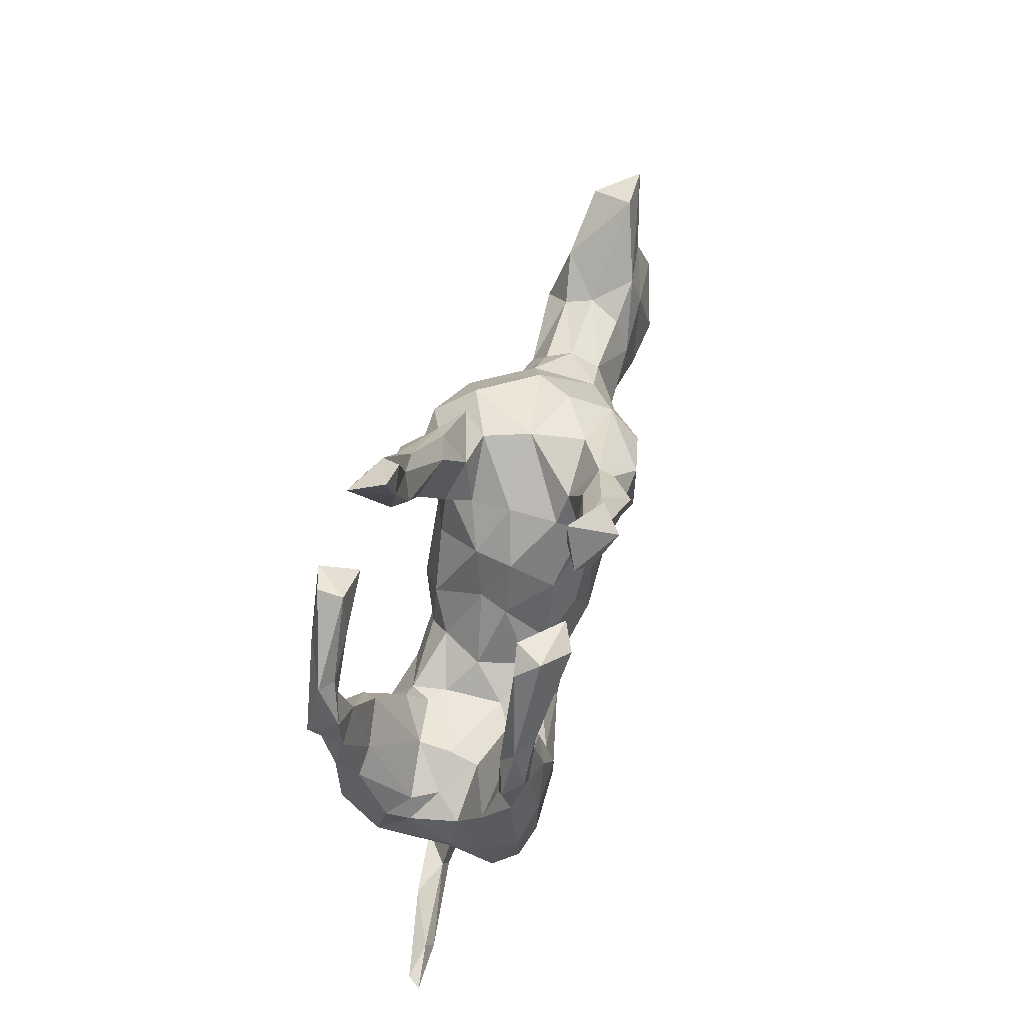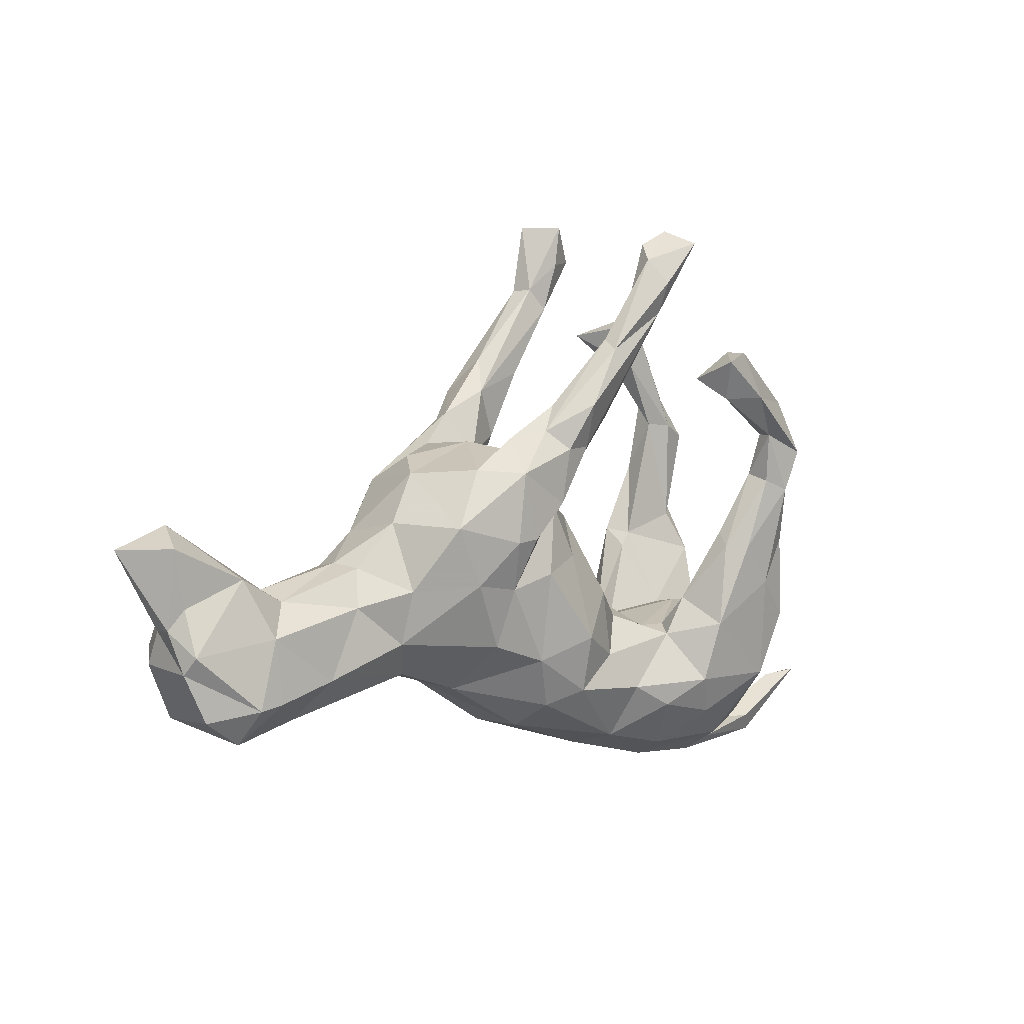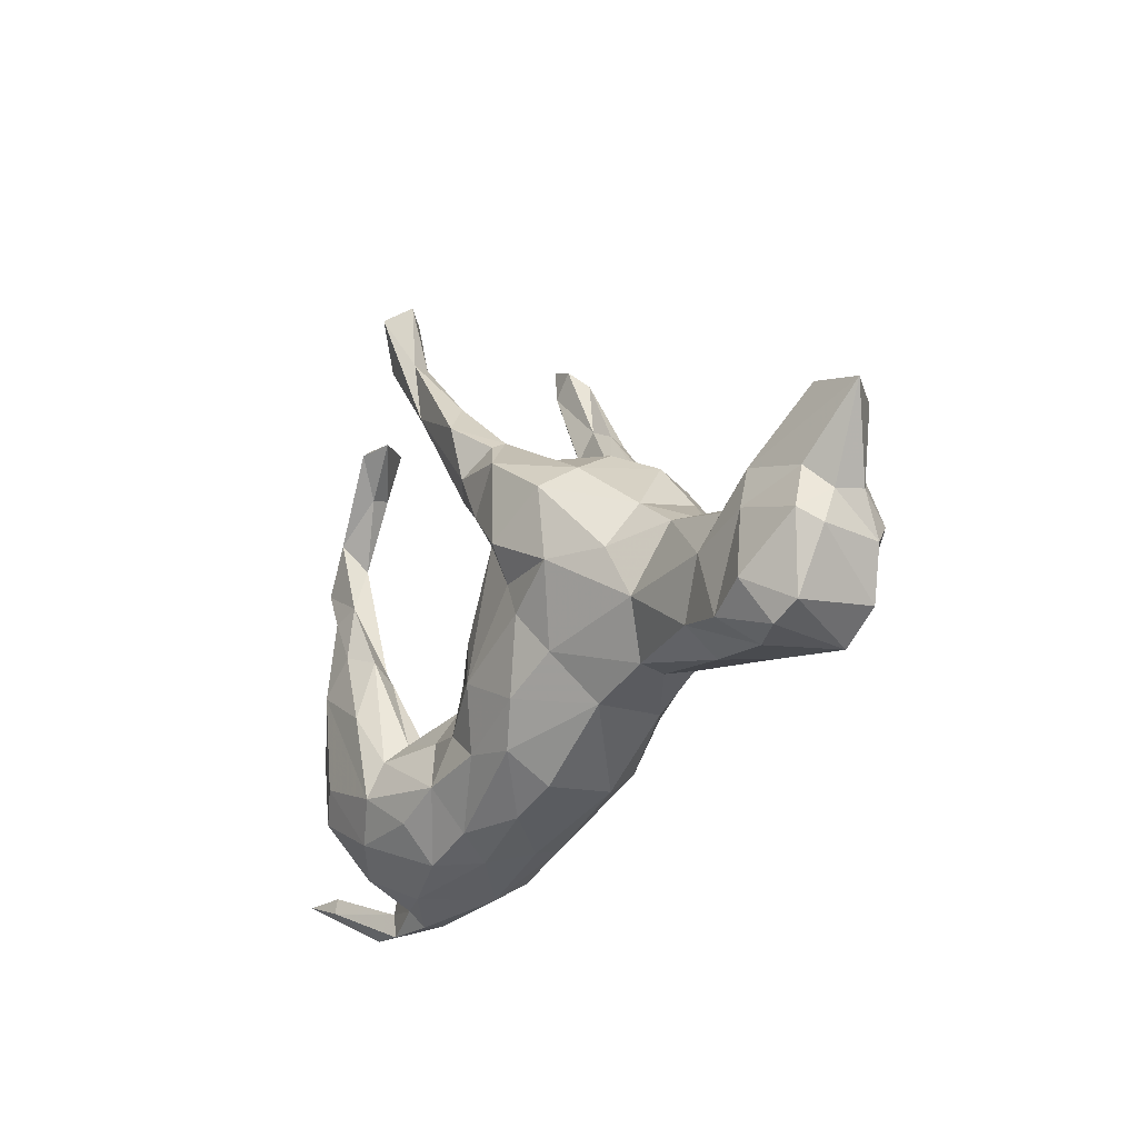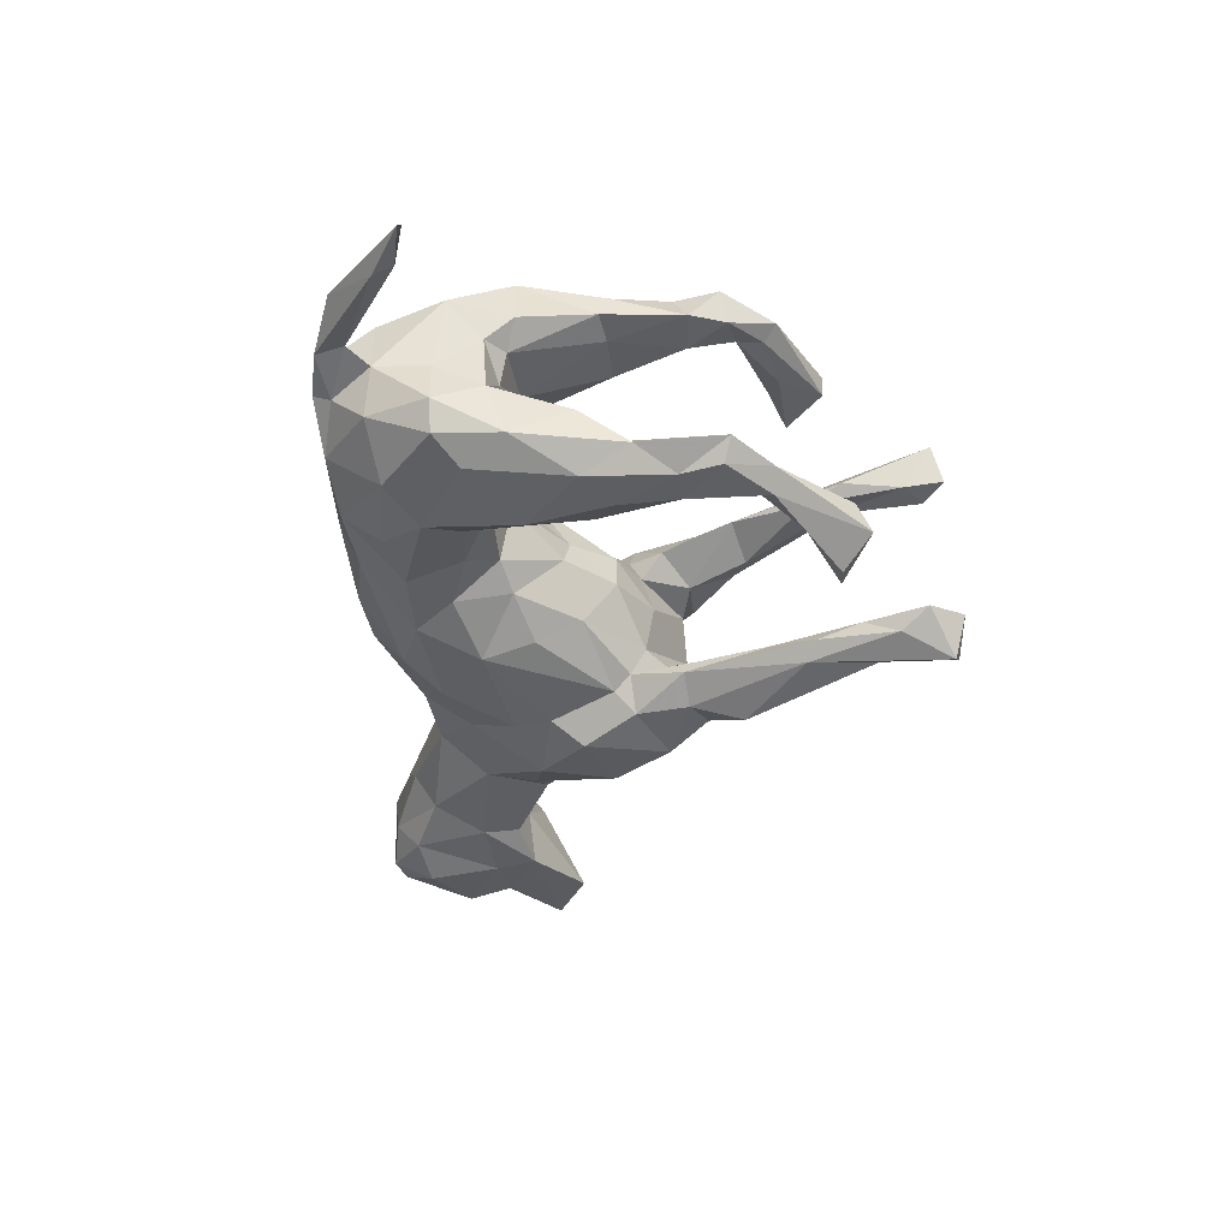
<metadata>
{"format":"obj","ext":"obj","renderer":"f3d","projection":"perspective","resolution":1024,"background":"white","views":[{"elev":63.6,"azim":106.6,"up":"+Y"},{"elev":7.9,"azim":-38.5,"up":"+Y"},{"elev":-22.5,"azim":-122.3,"up":"+Y"},{"elev":-43.3,"azim":82.3,"up":"+Z"}]}
</metadata>
<code>
v 0.7537 -0.3102 -0.04841
v 0.7388 -0.3038 -0.02532
v 0.659 -0.3409 -0.04757
v 0.5743 -0.4042 0.002204
v 0.6718 -0.3088 -0.03612
v 0.5585 -0.3705 0.01789
v 0.3804 -0.4117 0.02665
v 0.4729 -0.4186 -0.01746
v 0.3984 -0.3885 -0.03096
v 0.4922 -0.3731 -0.01182
v 0.3827 -0.4182 -0.009092
v 0.43 -0.3914 0.03528
v 0.447 -0.3335 0.09125
v 0.4632 -0.3326 -0.01901
v 0.4301 -0.336 -0.09639
v 0.5009 -0.242 -0.1177
v 0.3083 -0.391 -0.06509
v 0.3813 -0.3614 0.1053
v 0.4988 -0.229 0.1125
v 0.2324 -0.3938 0.04553
v 0.2277 -0.3584 0.1052
v 0.4414 -0.2359 0.1737
v 0.4699 -0.2356 -0.1616
v 0.1347 -0.3625 -0.03289
v 0.4866 -0.2423 -0.02884
v 0.4884 -0.1202 0.1798
v 0.07679 -0.3501 0.03131
v 0.4824 -0.1662 0.04884
v 0.2097 -0.359 -0.09133
v 0.4254 -0.1855 -0.183
v 0.345 -0.3005 -0.152
v 0.2811 -0.228 0.1826
v 0.5026 -0.1597 -0.0808
v 0.3109 -0.2983 0.157
v 0.4997 -0.1211 0.08864
v 0.2909 -0.2353 -0.1779
v 0.1305 -0.2496 -0.1401
v 0.1102 -0.3256 -0.08821
v 0.2189 -0.2912 -0.144
v 0.4275 -0.135 0.00831
v 0.3096 -0.1201 0.1931
v 0.455 -0.1279 0.05414
v 0.4654 -0.158 -0.03897
v 0.1123 -0.3282 0.09721
v 0.2025 -0.2703 0.1601
v 0.4272 -0.04912 0.1973
v 0.3622 -0.1156 -0.04768
v 0.1353 -0.2287 0.1482
v 0.4877 -0.1253 -0.162
v 0.0126 -0.2249 -0.1326
v -0.07302 -0.2372 0.1282
v 0.2353 -0.1413 0.1218
v 0.2673 -0.1325 -0.07934
v 0.2576 -0.1292 0.08319
v 0.1643 -0.1602 -0.1157
v 0.4805 0.06303 -0.1486
v 0.1413 -0.103 -0.08257
v 0.2704 -0.1719 -0.1574
v 0.4864 -0.0223 -0.09623
v 0.3252 -0.08089 -0.1865
v 0.355 -0.1022 0.008967
v 0.2623 -0.1354 -0.1153
v 0.4824 0.01031 0.1378
v 0.3286 -0.004748 -0.1145
v 0.001921 -0.2163 0.146
v -0.007567 -0.3231 -0.05545
v 0.2237 -0.1305 -0.0517
v 0.2791 -0.07459 0.1183
v 0.08238 -0.1721 -0.1291
v 0.0827 -0.161 0.1291
v 0.4526 0.04986 -0.118
v 0.2265 -0.1335 0.05657
v 0.3549 -0.09652 0.06751
v 0.4786 0.02744 0.1838
v 0.1266 -0.09723 0.08695
v 0.3473 0.05159 0.1491
v 0.3351 0.02747 0.1797
v 0.483 0.1524 0.1587
v 0.3737 0.02729 0.202
v 0.3461 0.01964 -0.1176
v 0.4629 0.1321 0.2127
v 0.4395 -0.01245 -0.1897
v 0.3214 0.02705 -0.1556
v 0.3795 0.04914 -0.1813
v 0.4319 0.03057 0.1347
v 0.1713 -0.09038 0.009207
v 0.09058 -0.0755 -0.106
v 0.5086 0.2067 -0.1407
v 0.003826 -0.1134 0.1668
v -0.09778 -0.2826 0.06627
v 0.06986 -0.04096 0.1238
v 0.4463 0.1369 -0.1713
v -0.09781 -0.2929 -0.05196
v 0.01682 -0.03048 -0.14
v -0.2433 -0.1929 0.06505
v -0.07964 -0.2395 -0.1194
v -0.0157 -0.1143 -0.1591
v 0.418 0.152 0.2042
v 0.3907 0.1509 -0.1654
v 0.0945 0.004235 -0.02343
v 0.4773 0.2009 -0.1719
v -0.127 -0.1699 -0.1428
v 0.0343 0.044 -0.09883
v 0.4129 0.1621 0.1613
v -0.09557 0.01699 0.1682
v 0.4716 0.2192 0.1645
v 0.07829 0.01566 0.02913
v 0.4626 0.2822 -0.1496
v -0.2425 -0.1958 -0.05029
v -0.2175 -0.1151 -0.1262
v -0.2021 -0.1085 0.1453
v 0.4203 0.2407 0.1818
v -0.3372 -0.1632 0.009704
v 0.45 0.3023 0.2019
v 0.4163 0.2419 0.2111
v 0.4906 0.2044 0.2171
v -0.1723 -0.04418 -0.1614
v -0.1087 -0.1441 0.1584
v 0.03194 0.09942 0.05222
v 0.4593 0.2338 -0.1231
v -0.1482 0.01371 -0.1627
v 0.4223 0.2871 0.1837
v -0.01878 0.04044 0.1382
v -0.351 -0.1602 -0.04367
v 0.04422 0.0993 -0.0185
v -0.3505 -0.1528 0.05822
v 0.4123 0.2376 -0.1303
v -0.5089 -0.197 -0.01246
v 0.3438 0.3257 0.1847
v -0.3931 -0.07287 -0.08846
v -0.2588 0.01235 0.1698
v -0.5131 -0.1565 -0.07431
v -0.03401 0.1728 0.006268
v -0.5745 -0.2058 0.04363
v 0.378 0.4229 -0.1234
v -0.6326 -0.1578 0.11
v -0.04988 0.1345 -0.13
v 0.3156 0.4047 0.1949
v 0.3444 0.3503 -0.1578
v -0.3774 -0.08959 0.09621
v -0.07431 0.1108 -0.15
v -0.06434 0.1363 0.1388
v -0.1807 -0.002815 0.1697
v -0.6391 -0.2188 -0.03067
v 0.3611 0.3185 0.2431
v 0.3144 0.4066 0.2413
v -0.5242 -0.135 0.09518
v 0.2809 0.3204 0.2294
v 0.4274 0.2851 -0.1755
v -0.701 -0.2248 0.07351
v -0.08311 0.1478 0.1859
v -0.1498 0.08894 0.195
v 0.3051 0.4135 -0.2022
v -0.01436 0.1854 0.1252
v -0.7101 -0.2163 -0.06261
v -0.1942 0.08673 0.2003
v -0.2722 0.01285 -0.17
v -0.6113 -0.1795 -0.09214
v -0.7581 -0.1928 -0.05504
v -0.7641 -0.1778 0.07819
v 0.3553 0.3605 -0.1231
v 0.007741 0.2404 -0.1402
v -0.1617 0.07239 -0.2004
v -0.04121 0.1538 0.08201
v 0.001757 0.2154 -0.1619
v 0.2383 0.3581 0.1932
v -0.08375 0.1479 -0.1873
v -0.6884 -0.1472 -0.1063
v -0.3665 0.006646 0.1163
v 0.2653 0.3919 0.2576
v 0.3261 0.4425 -0.1136
v 0.04708 0.2973 0.1535
v -0.3003 0.1184 0.1669
v -0.06981 0.2446 0.1901
v -0.03997 0.1594 -0.0816
v -0.3654 0.01285 -0.1172
v 0.3592 0.4528 -0.1633
v -0.6791 -0.1628 0.1154
v -0.5643 -0.06212 -0.08537
v -0.07336 0.2091 -0.0943
v 0.2563 0.4233 -0.1782
v -0.4631 -0.01576 0.08526
v -0.2649 0.1398 -0.1778
v -0.07033 0.243 0.1008
v -0.04676 0.2316 -0.1935
v -0.4406 0.04792 0.05152
v -0.01922 0.3324 0.1259
v -0.4511 0.04096 -0.05209
v -0.02363 0.3289 -0.1313
v -0.5994 0.007113 0.05545
v -0.1773 0.2097 0.1965
v 0.1249 0.411 -0.1776
v -0.3796 0.09452 -0.06113
v 0.09256 0.4006 -0.1994
v -0.01881 0.2458 0.1772
v -0.1569 0.2169 -0.2
v -0.3665 0.1223 0.05568
v -0.1041 0.274 -0.1695
v -0.6409 -0.04576 0.1023
v -0.1048 0.2789 0.164
v -0.4595 0.05378 0.005465
v -0.04249 0.3237 -0.2144
v -0.1339 0.2399 0.08664
v -0.2367 0.2144 0.133
v 0.115 0.4141 0.1427
v -0.1582 0.2496 0.001777
v -0.6707 -0.02808 -0.08423
v -0.5852 0.002626 -0.05548
v -0.1801 0.2399 -0.09472
v -0.1612 0.264 0.1291
v -0.101 0.2901 -0.1417
v -0.07136 0.3212 0.1426
v 0.06964 0.3571 -0.1451
v -0.2898 0.1773 -0.1182
v -0.609 0.02241 0.003157
v -0.02744 0.3243 0.2075
v -0.8052 -0.08986 -0.03951
v -0.2663 0.2272 -0.03974
v -0.797 -0.09364 0.06492
v -0.3086 0.2039 0.0296
v 0.1589 0.466 0.1579
v -0.0003904 0.388 -0.1693
v -0.7854 -0.06658 -0.07413
v -0.6644 0.04157 -0.06459
v 0.08687 0.4645 0.1556
v -0.7858 -0.06249 0.08759
v 0.03593 0.4204 0.1902
v -0.6851 0.05678 0.07207
v 0.1571 0.4789 -0.1611
v -0.8006 -0.02975 -0.01464
v 0.1276 0.5189 -0.1699
v -0.7721 0.009134 -0.04954
v 0.1832 0.5671 0.1368
v 0.03694 0.4378 0.1619
v 0.1445 0.4832 0.1878
v 0.1916 0.5314 -0.2056
v 0.1131 0.5141 -0.2033
v 0.2312 0.57 -0.1817
v -0.8084 -0.02245 0.03412
v 0.1803 0.5666 -0.154
v -0.7843 0.01377 0.05016
v 0.217 0.6109 0.2063
v 0.1473 0.6091 0.1396
v 0.1728 0.6209 -0.2377
v -0.7757 0.1467 -0.02362
v 0.1513 0.5399 0.2066
v 0.1907 0.6397 -0.1555
v 0.1329 0.6394 -0.2009
v 0.1987 0.633 0.1433
v 0.1289 0.5815 0.1747
v -0.8037 0.1179 0.055
v -0.874 0.114 -0.02043
f 233 243 249
f 79 81 98
f 116 106 114
f 129 148 166
f 235 242 246
f 250 246 242
f 243 250 249
f 250 242 249
f 98 81 115
f 115 81 116
f 116 114 145
f 116 145 115
f 112 115 148
f 148 115 145
f 145 114 146
f 146 114 138
f 170 145 146
f 145 170 148
f 146 138 170
f 138 166 170
f 166 148 170
f 247 244 248
f 202 222 237
f 194 202 237
f 192 236 229
f 236 192 194
f 185 196 198
f 202 185 198
f 194 185 202
f 196 163 183
f 167 196 185
f 165 185 194
f 163 157 183
f 121 157 163
f 167 163 196
f 141 163 167
f 82 84 92
f 92 56 82
f 60 83 84
f 82 60 84
f 36 58 60
f 36 60 82
f 36 37 58
f 30 36 82
f 49 30 82
f 30 31 36
f 23 31 30
f 49 23 30
f 204 203 206
f 203 133 206
f 150 160 159
f 184 164 203
f 203 164 133
f 150 134 136
f 134 147 136
f 134 126 147
f 128 126 134
f 128 113 126
f 126 140 147
f 164 119 133
f 119 107 125
f 113 95 126
f 91 107 119
f 91 75 107
f 75 86 107
f 52 72 75
f 72 86 75
f 72 54 61
f 73 61 54
f 27 44 90
f 42 40 73
f 35 28 42
f 20 44 27
f 20 21 44
f 28 40 42
f 19 28 35
f 19 25 28
f 125 133 119
f 86 100 107
f 73 40 61
f 151 142 154
f 138 129 166
f 111 143 131
f 143 142 152
f 143 105 142
f 122 129 138
f 122 112 129
f 114 122 138
f 111 118 143
f 118 105 143
f 187 212 234
f 152 142 151
f 143 152 156
f 131 143 156
f 131 156 173
f 169 131 173
f 151 154 195
f 174 151 195
f 156 152 191
f 191 152 151
f 191 151 174
f 156 191 173
f 235 172 221
f 172 205 221
f 195 172 235
f 216 195 235
f 174 195 216
f 174 216 200
f 191 174 200
f 210 200 212
f 191 200 210
f 191 210 204
f 173 191 204
f 221 205 233
f 216 235 227
f 200 227 234
f 225 187 234
f 234 212 200
f 200 216 227
f 242 221 233
f 235 221 242
f 242 233 249
f 233 205 225
f 233 225 243
f 225 250 243
f 227 235 246
f 225 234 250
f 234 227 250
f 227 246 250
f 112 148 129
f 105 89 123
f 104 115 112
f 104 98 115
f 106 112 122
f 114 106 122
f 118 89 105
f 89 91 123
f 76 77 104
f 85 104 78
f 106 104 112
f 77 98 104
f 77 79 98
f 106 78 104
f 116 78 106
f 118 65 89
f 65 70 89
f 85 76 104
f 81 78 116
f 81 74 78
f 41 77 68
f 154 184 172
f 187 172 184
f 195 154 172
f 12 6 10
f 150 136 178
f 140 131 169
f 142 164 154
f 140 111 131
f 142 119 164
f 126 111 140
f 123 119 142
f 123 91 119
f 126 95 111
f 95 118 111
f 95 51 118
f 89 70 91
f 90 51 95
f 51 65 118
f 70 75 91
f 76 68 77
f 73 76 85
f 51 44 65
f 44 48 65
f 65 48 70
f 48 52 70
f 52 75 70
f 54 72 52
f 73 68 76
f 154 164 184
f 62 64 83
f 58 62 83
f 38 50 37
f 58 37 55
f 62 55 57
f 62 58 55
f 49 82 56
f 59 49 56
f 29 37 39
f 21 34 45
f 147 140 182
f 205 172 187
f 197 169 173
f 140 169 182
f 136 147 199
f 199 147 182
f 178 136 199
f 187 184 212
f 184 203 210
f 210 203 204
f 173 204 220
f 173 220 197
f 160 178 219
f 178 226 219
f 225 205 187
f 184 210 212
f 178 199 226
f 199 228 226
f 22 19 26
f 34 18 22
f 34 22 32
f 32 22 41
f 34 32 45
f 46 22 26
f 41 22 46
f 48 45 32
f 74 26 63
f 26 74 46
f 41 46 79
f 48 32 52
f 52 32 41
f 74 63 78
f 78 63 85
f 46 74 81
f 46 81 79
f 77 41 79
f 33 49 59
f 29 38 37
f 31 29 39
f 36 39 37
f 31 39 36
f 23 15 31
f 16 15 23
f 16 49 33
f 16 23 49
f 248 237 231
f 244 237 248
f 237 222 231
f 244 194 237
f 238 236 244
f 238 244 247
f 244 236 194
f 60 58 83
f 93 90 109
f 86 57 100
f 86 72 67
f 61 67 72
f 27 90 93
f 66 27 93
f 61 47 67
f 61 40 47
f 40 43 47
f 40 28 43
f 28 25 43
f 24 20 27
f 17 20 24
f 11 20 17
f 9 15 14
f 19 14 25
f 8 7 11
f 12 10 14
f 14 10 9
f 8 11 9
f 10 8 9
f 8 4 7
f 3 8 10
f 3 4 8
f 6 5 10
f 3 10 5
f 4 2 6
f 2 5 6
f 67 57 86
f 24 27 66
f 11 17 9
f 144 155 158
f 132 158 179
f 130 132 179
f 175 137 180
f 132 144 158
f 124 128 132
f 124 132 130
f 109 113 124
f 133 125 175
f 132 128 144
f 175 206 133
f 214 220 218
f 12 4 6
f 7 20 11
f 109 90 95
f 125 100 103
f 100 125 107
f 109 95 113
f 124 113 128
f 128 134 144
f 144 134 150
f 144 150 155
f 155 150 159
f 193 201 197
f 201 193 188
f 201 188 215
f 188 208 215
f 159 160 217
f 160 219 217
f 206 218 220
f 214 193 220
f 193 197 220
f 215 208 224
f 223 217 230
f 217 219 230
f 224 245 215
f 228 215 245
f 230 239 252
f 232 230 252
f 7 4 12
f 7 12 13
f 13 14 19
f 13 12 14
f 7 13 18
f 7 18 20
f 125 103 175
f 110 124 130
f 110 109 124
f 96 93 109
f 87 103 100
f 57 69 87
f 57 87 100
f 66 93 96
f 55 69 57
f 67 53 57
f 71 59 56
f 64 53 47
f 47 53 67
f 59 80 47
f 59 71 80
f 43 59 47
f 38 24 66
f 29 24 38
f 25 33 43
f 59 43 33
f 29 17 24
f 31 17 29
f 25 16 33
f 14 16 25
f 158 155 168
f 103 137 175
f 53 62 57
f 62 53 64
f 47 80 64
f 15 17 31
f 15 9 17
f 15 16 14
f 5 1 3
f 2 1 5
f 231 240 247
f 240 238 247
f 229 238 240
f 229 236 238
f 211 189 222
f 202 211 222
f 202 198 211
f 189 231 222
f 189 229 231
f 189 213 229
f 213 192 229
f 231 229 240
f 214 183 193
f 183 176 193
f 196 183 214
f 196 214 211
f 198 196 211
f 180 189 211
f 162 213 189
f 213 165 192
f 165 194 192
f 44 45 48
f 54 52 68
f 52 41 68
f 35 42 63
f 63 42 85
f 35 63 26
f 101 92 99
f 92 84 99
f 101 99 149
f 55 37 69
f 37 50 69
f 38 66 96
f 50 38 96
f 88 56 92
f 56 88 71
f 71 88 120
f 83 64 80
f 99 84 83
f 83 80 99
f 87 69 97
f 69 50 97
f 50 102 97
f 50 96 102
f 248 231 247
f 88 92 101
f 71 127 80
f 127 71 120
f 99 80 127
f 94 87 97
f 103 87 94
f 97 102 117
f 102 96 109
f 101 108 88
f 88 108 120
f 108 101 149
f 97 117 121
f 102 110 117
f 110 102 109
f 149 99 127
f 127 120 161
f 94 97 141
f 97 121 141
f 117 110 157
f 21 45 44
f 19 35 26
f 21 18 34
f 13 19 22
f 13 22 18
f 239 251 252
f 228 245 251
f 239 241 251
f 226 241 239
f 241 228 251
f 228 190 215
f 226 228 241
f 219 226 239
f 204 206 220
f 199 190 228
f 199 182 190
f 190 201 215
f 190 186 201
f 182 186 190
f 186 197 201
f 169 197 186
f 182 169 186
f 90 44 51
f 73 54 68
f 85 42 73
f 20 18 21
f 251 245 252
f 230 219 239
f 157 176 183
f 162 189 180
f 165 213 162
f 181 161 171
f 171 177 181
f 161 135 171
f 135 177 171
f 105 123 142
f 157 130 176
f 137 141 167
f 137 162 180
f 137 165 162
f 165 137 167
f 139 161 181
f 181 153 139
f 149 139 153
f 108 177 135
f 108 149 177
f 157 110 130
f 117 157 121
f 141 121 163
f 103 141 137
f 161 120 135
f 127 161 139
f 120 108 135
f 94 141 103
f 149 127 139
f 167 185 165
f 177 153 181
f 149 153 177
f 4 3 1
f 4 1 2
f 224 252 245
f 224 232 252
f 207 232 224
f 223 230 232
f 207 168 223
f 211 214 209
f 206 175 180
f 130 188 176
f 176 188 193
f 130 179 188
f 207 158 168
f 179 158 207
f 180 211 209
f 180 209 206
f 188 179 208
f 179 224 208
f 179 207 224
f 168 159 223
f 159 217 223
f 209 218 206
f 218 209 214
f 207 223 232
f 155 159 168
f 160 150 178

</code>
